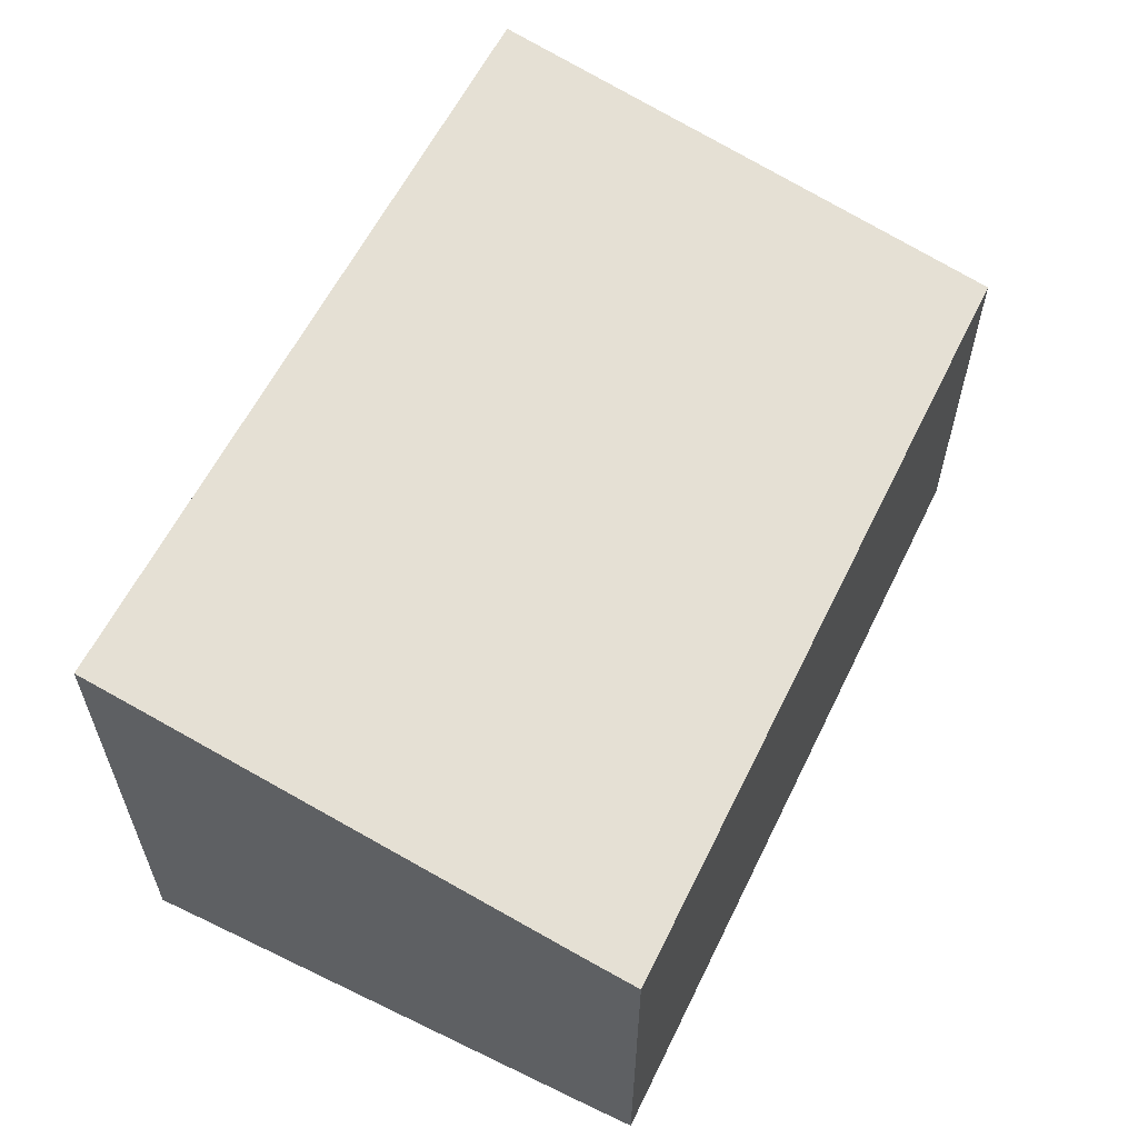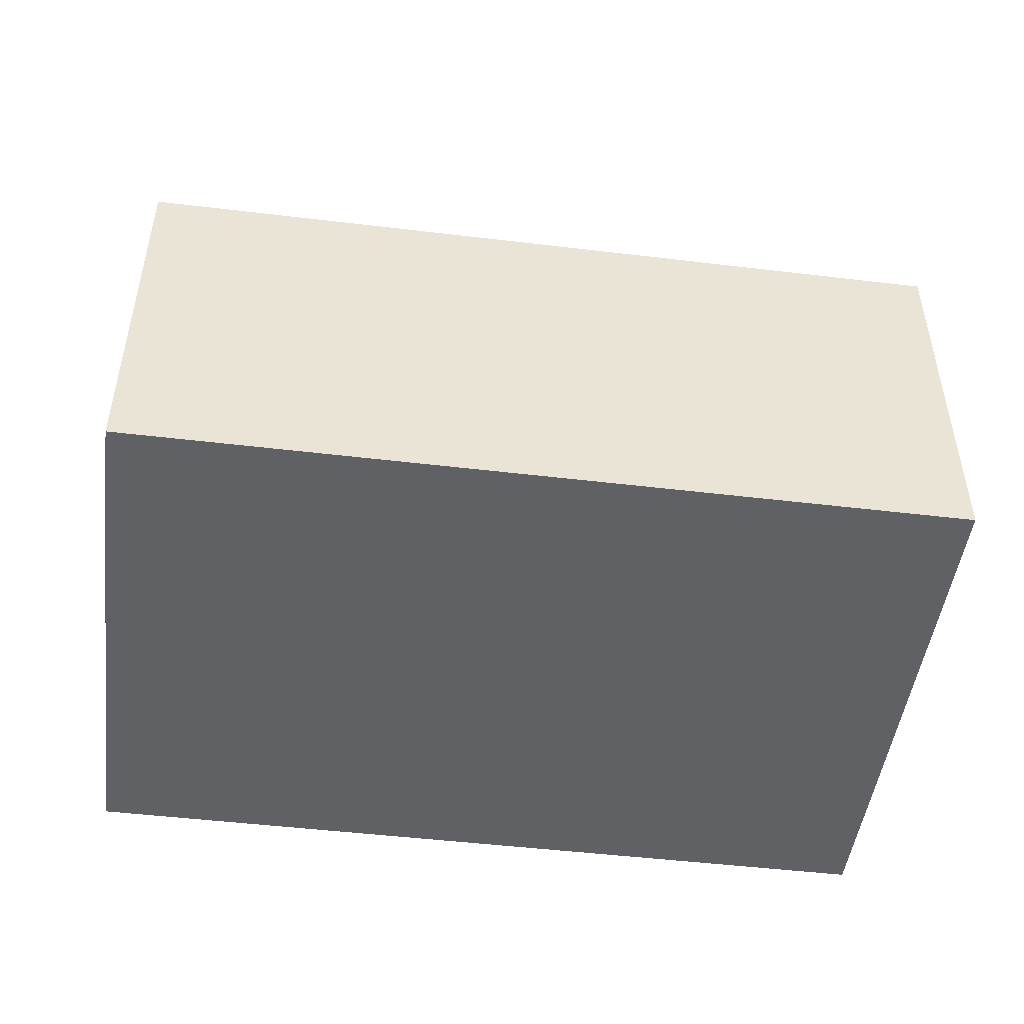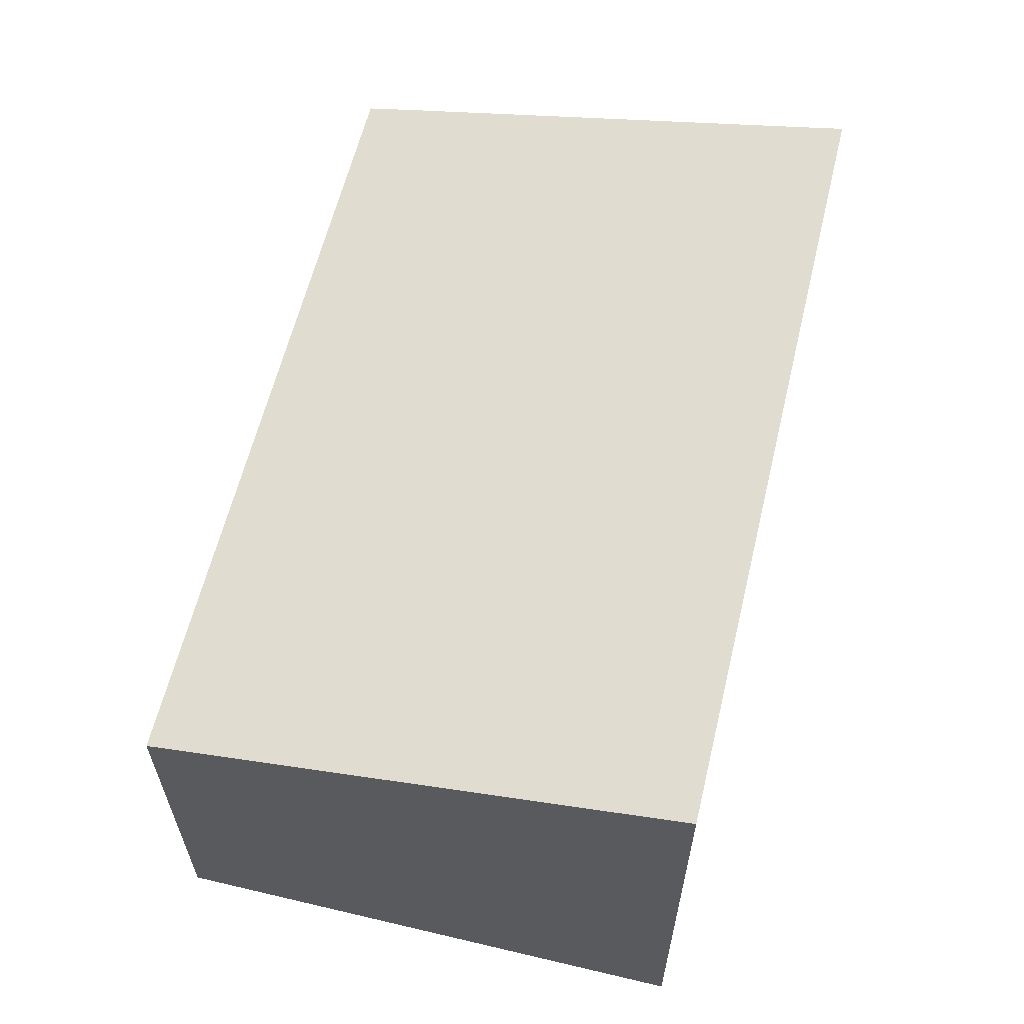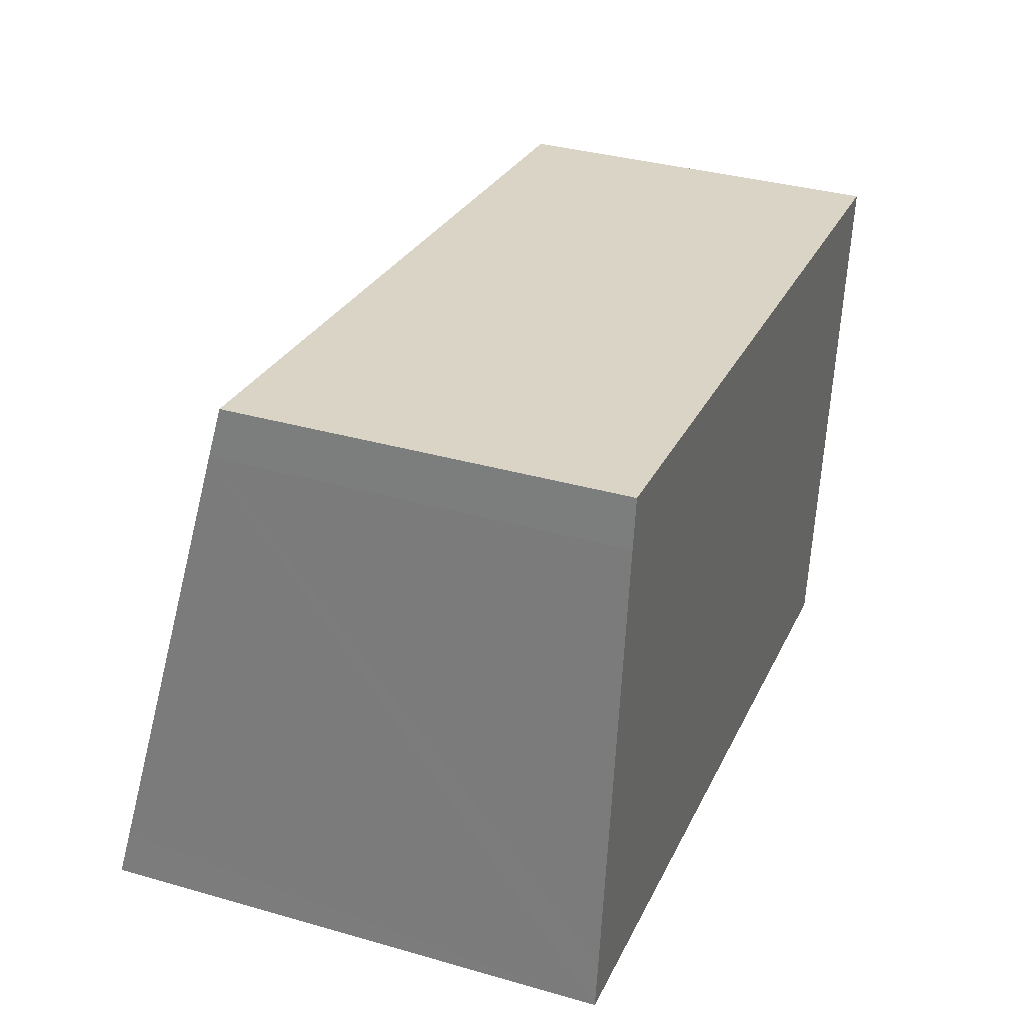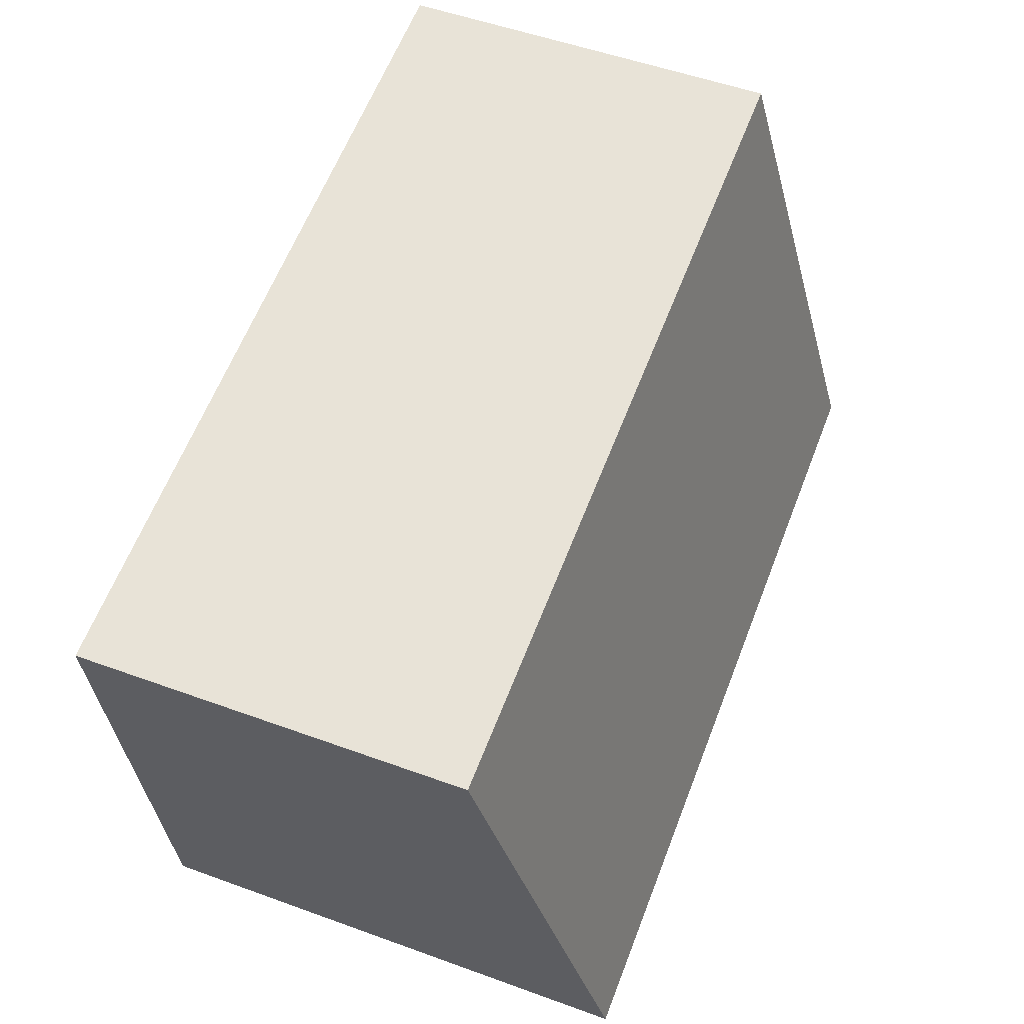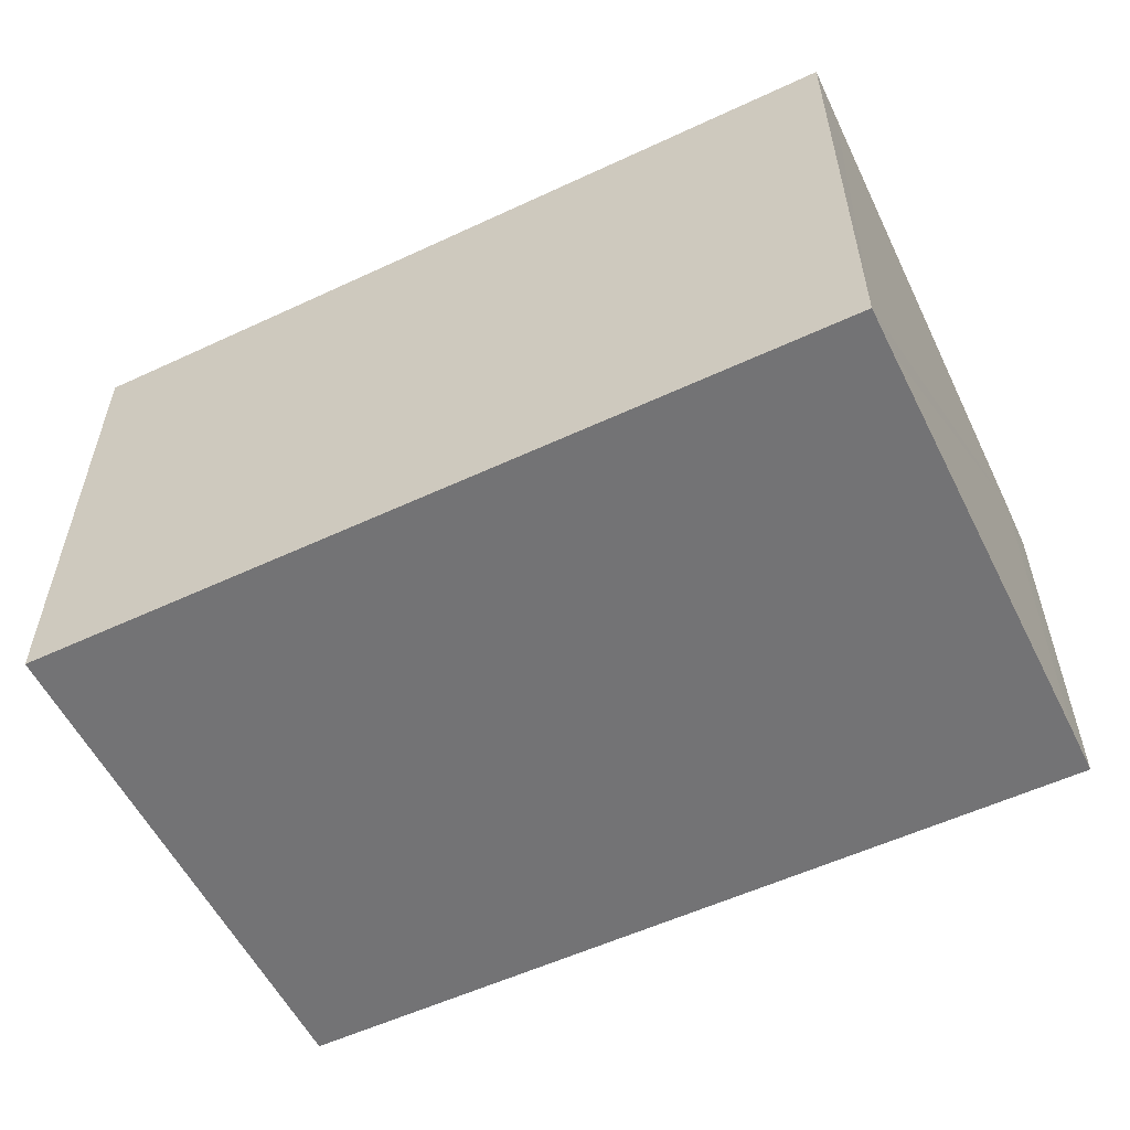
<metadata>
{"format":"obj","ext":"obj","renderer":"f3d","projection":"perspective","resolution":1024,"background":"white","views":[{"elev":59.6,"azim":-56.2,"up":"+Y"},{"elev":-48.5,"azim":0.2,"up":"+Y"},{"elev":60.8,"azim":111.4,"up":"+Y"},{"elev":35.2,"azim":-69.2,"up":"+Z"},{"elev":53.0,"azim":111.3,"up":"+Z"},{"elev":-56.0,"azim":-146.1,"up":"+Y"}]}
</metadata>
<code>
v  0 2.996 1.835e-16
v  5.279 2.282 2.511
v  4.842 2.996 -0.666
v  0.038 2.933 0.281
v  0.419 2.282 3.18
v  0.379 2.347 2.891
v  0 0 0
v  0.038 -1.721e-17 0.281
v  0.379 -1.77e-16 2.891
v  0.419 -1.947e-16 3.18
v  5.279 -1.538e-16 2.511
v  4.842 4.078e-17 -0.666
g defaultobject
f 1 2 3
f 2 1 4
f 2 4 5
f 5 4 6
f 7 4 1
f 4 7 6
f 6 7 8
f 6 8 9
f 6 9 5
f 5 9 10
f 10 2 5
f 2 10 11
f 2 12 3
f 12 2 11
f 12 1 3
f 1 12 7
f 9 11 10
f 11 9 12
f 12 9 8
f 12 8 7

</code>
